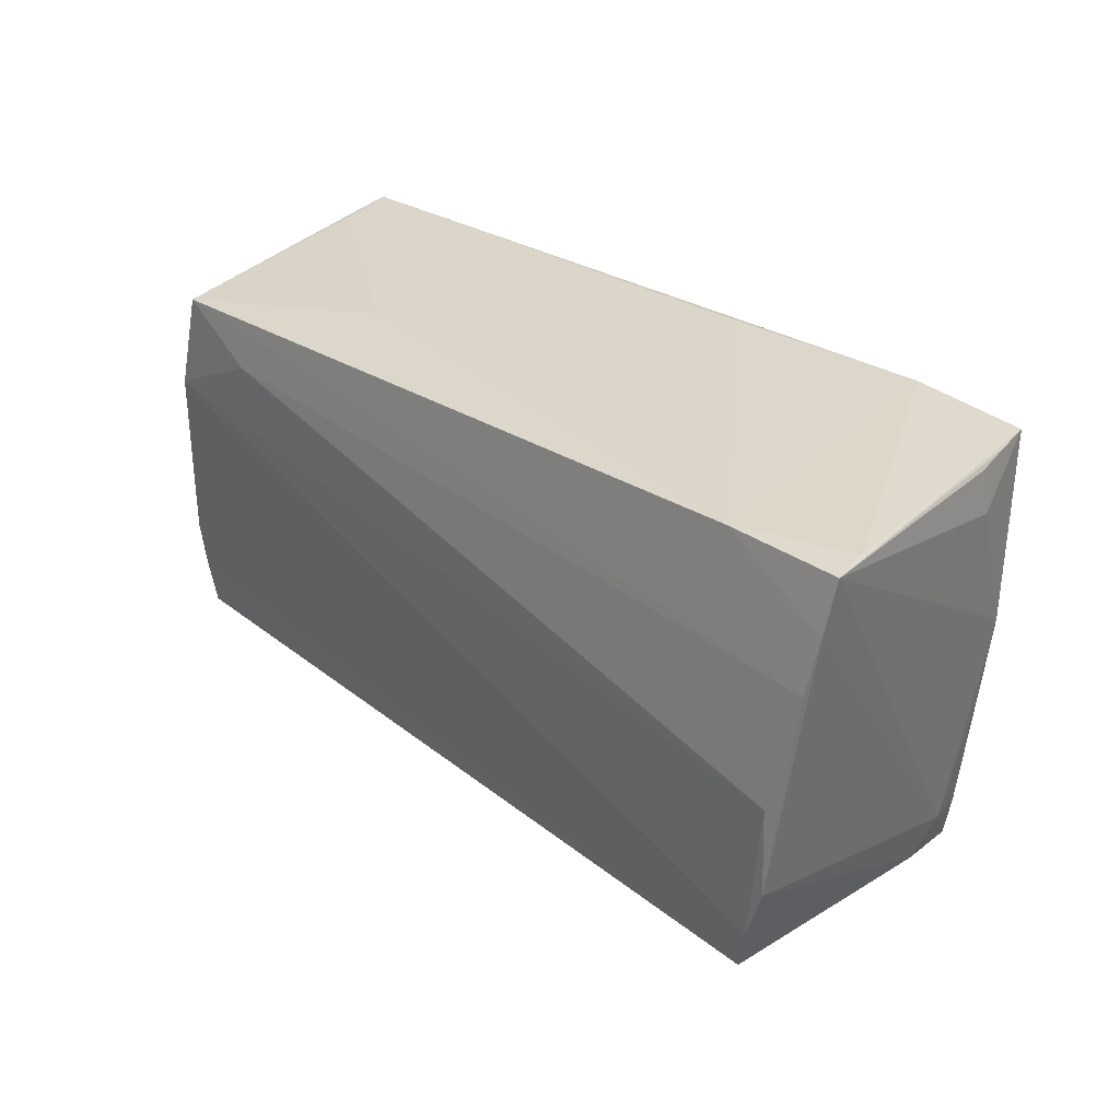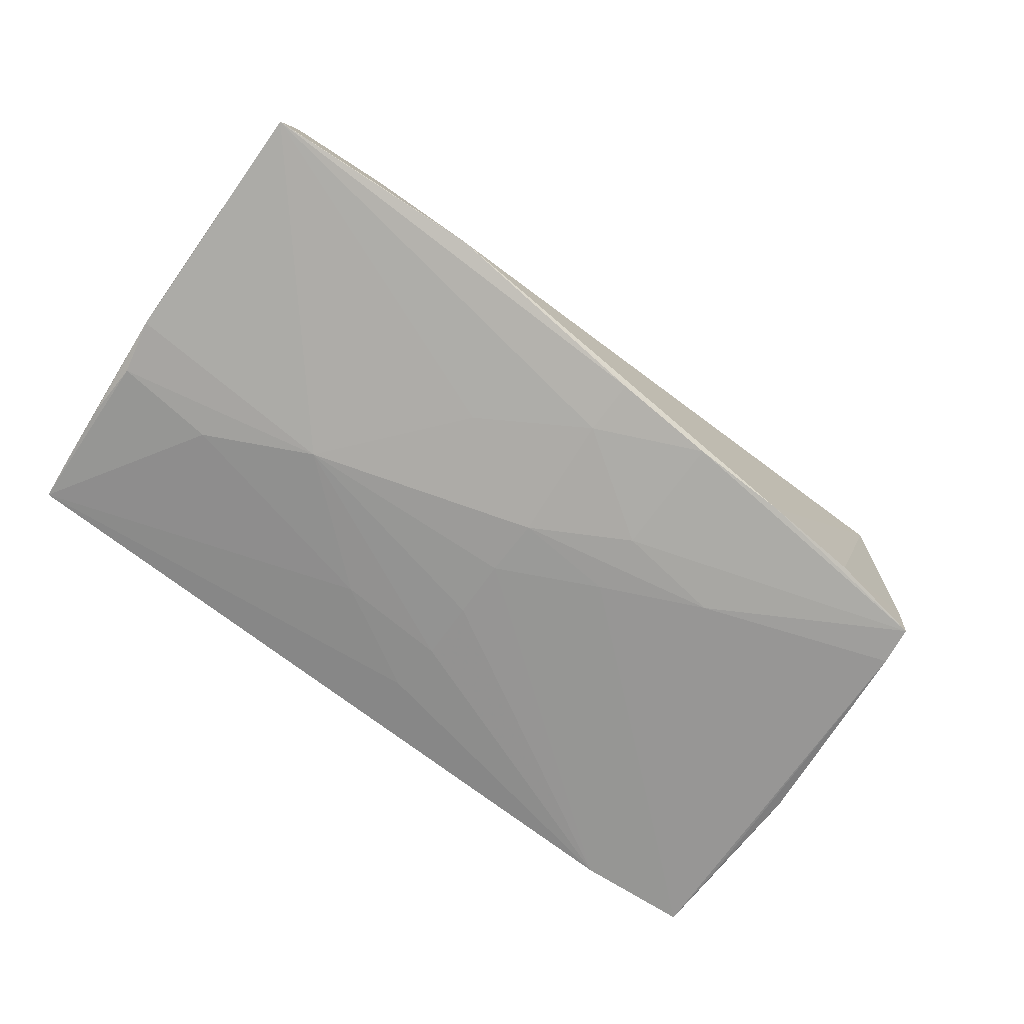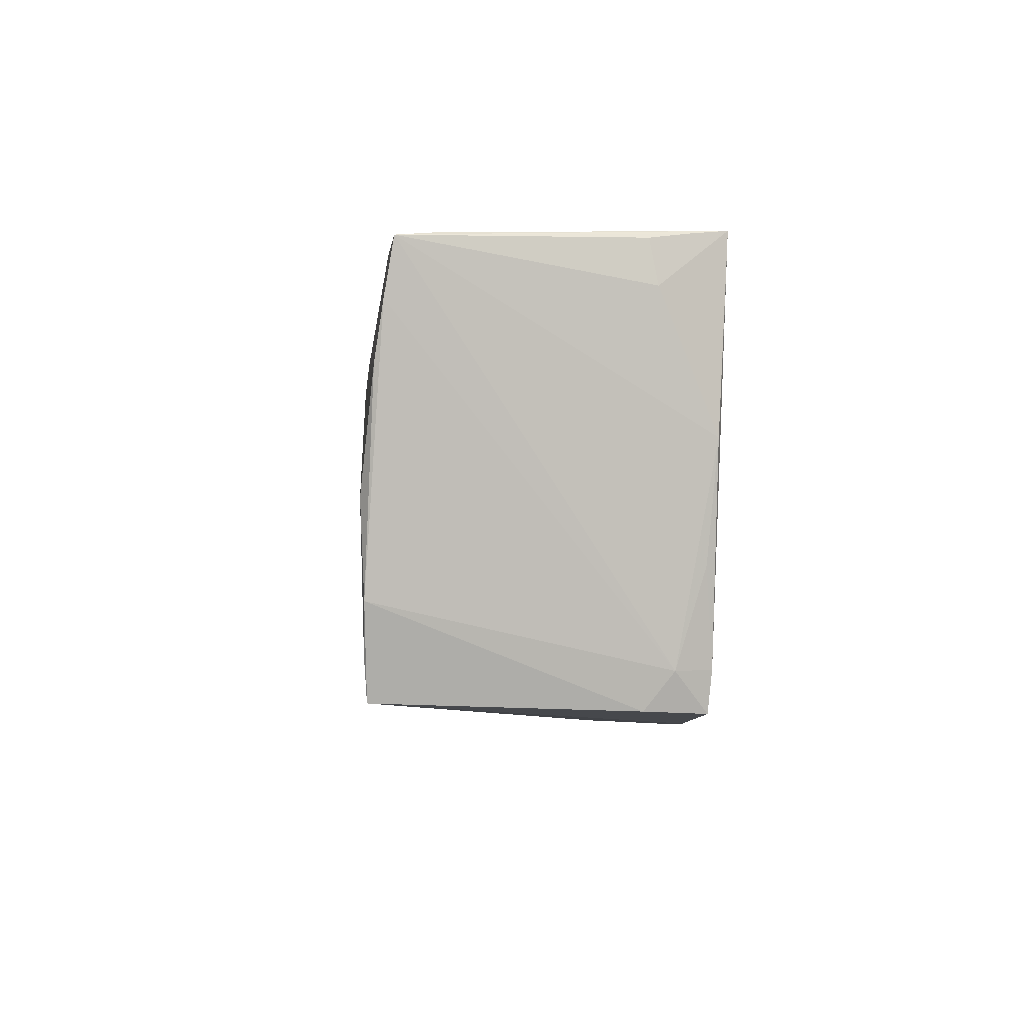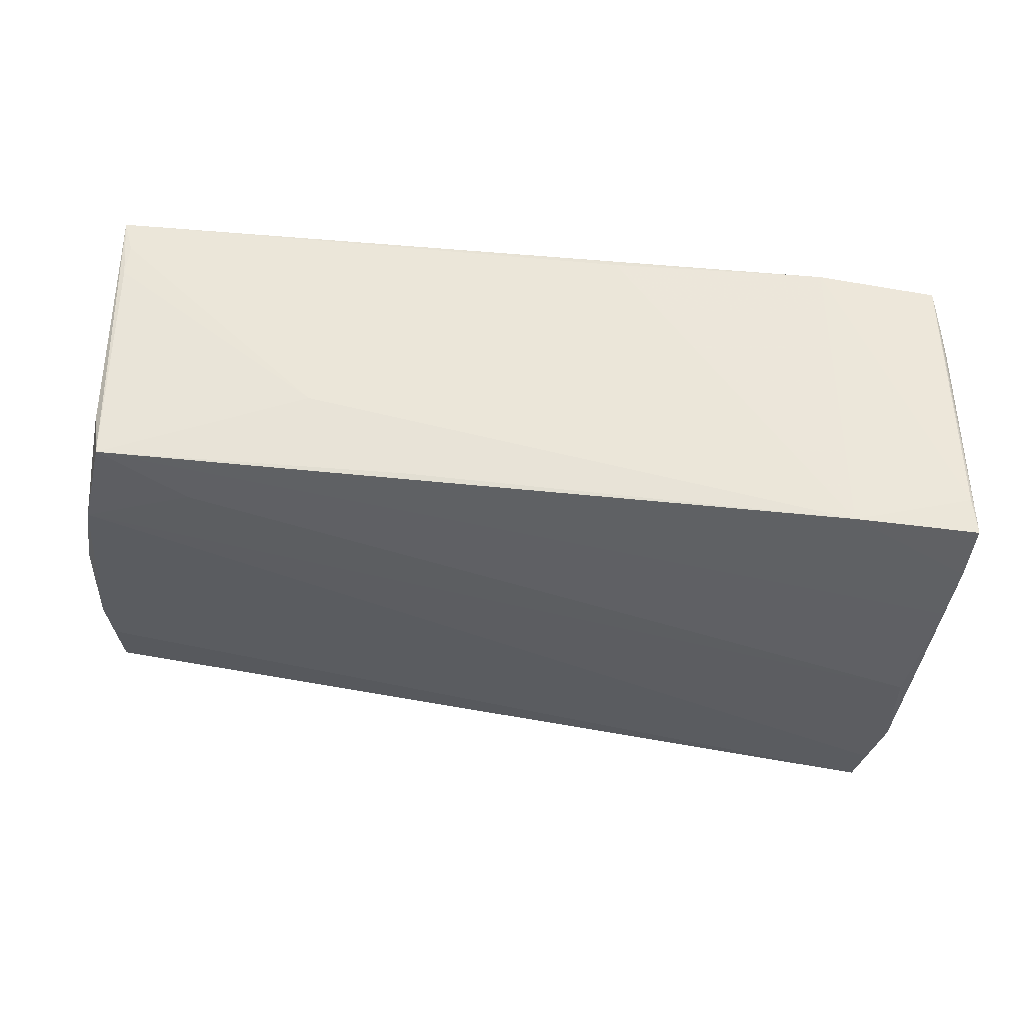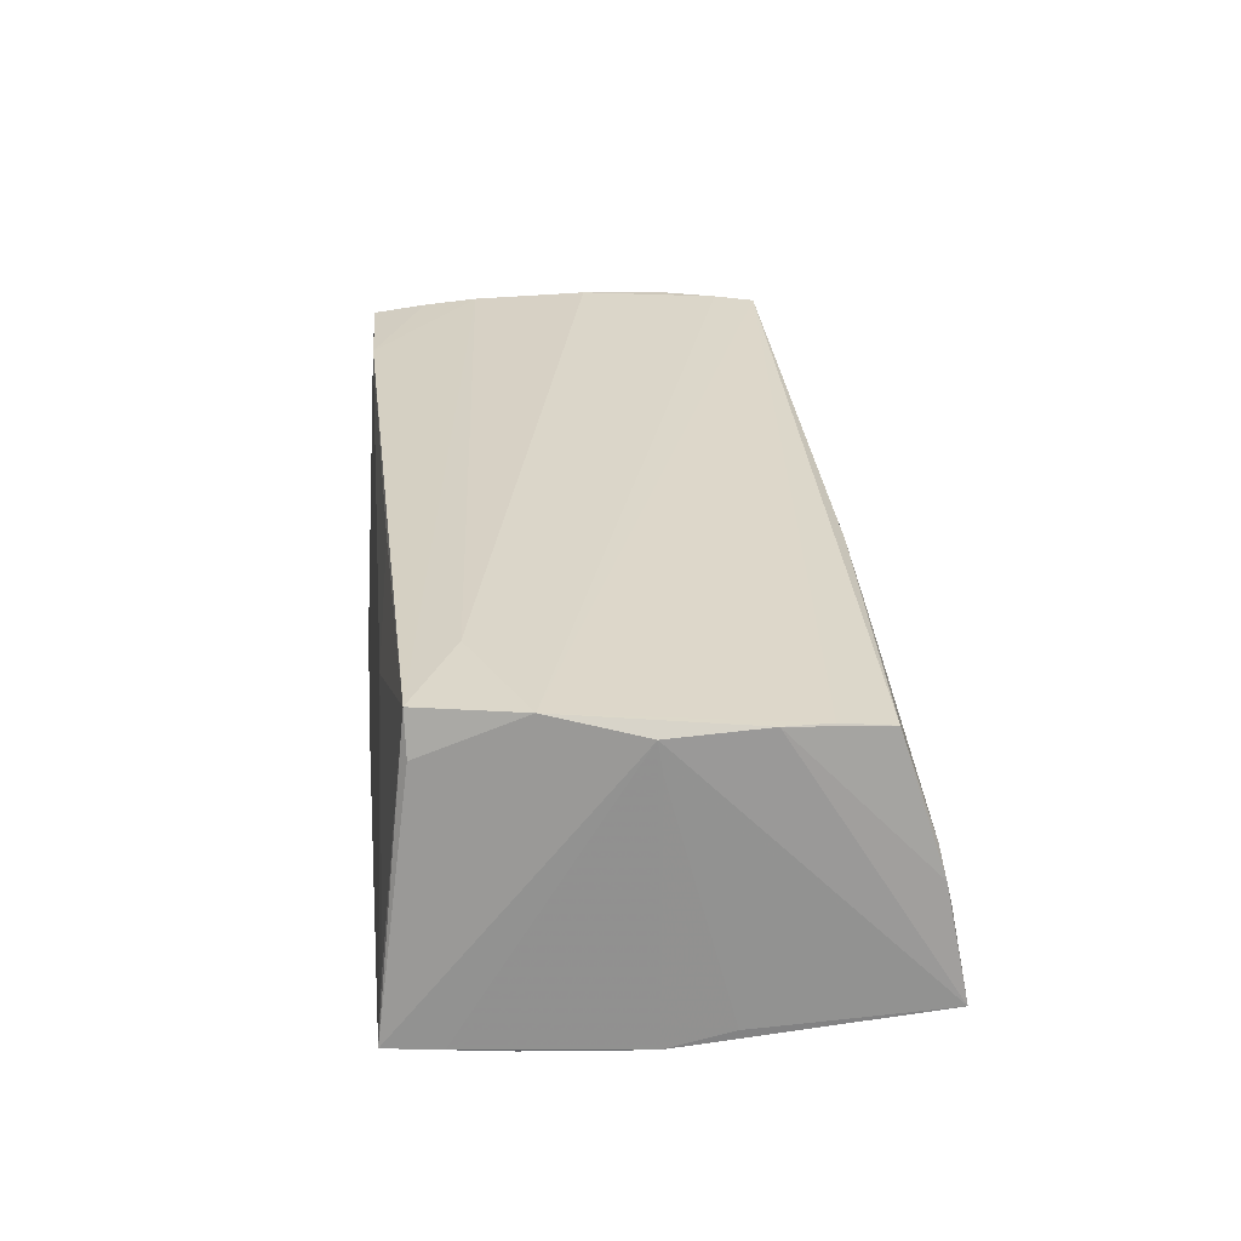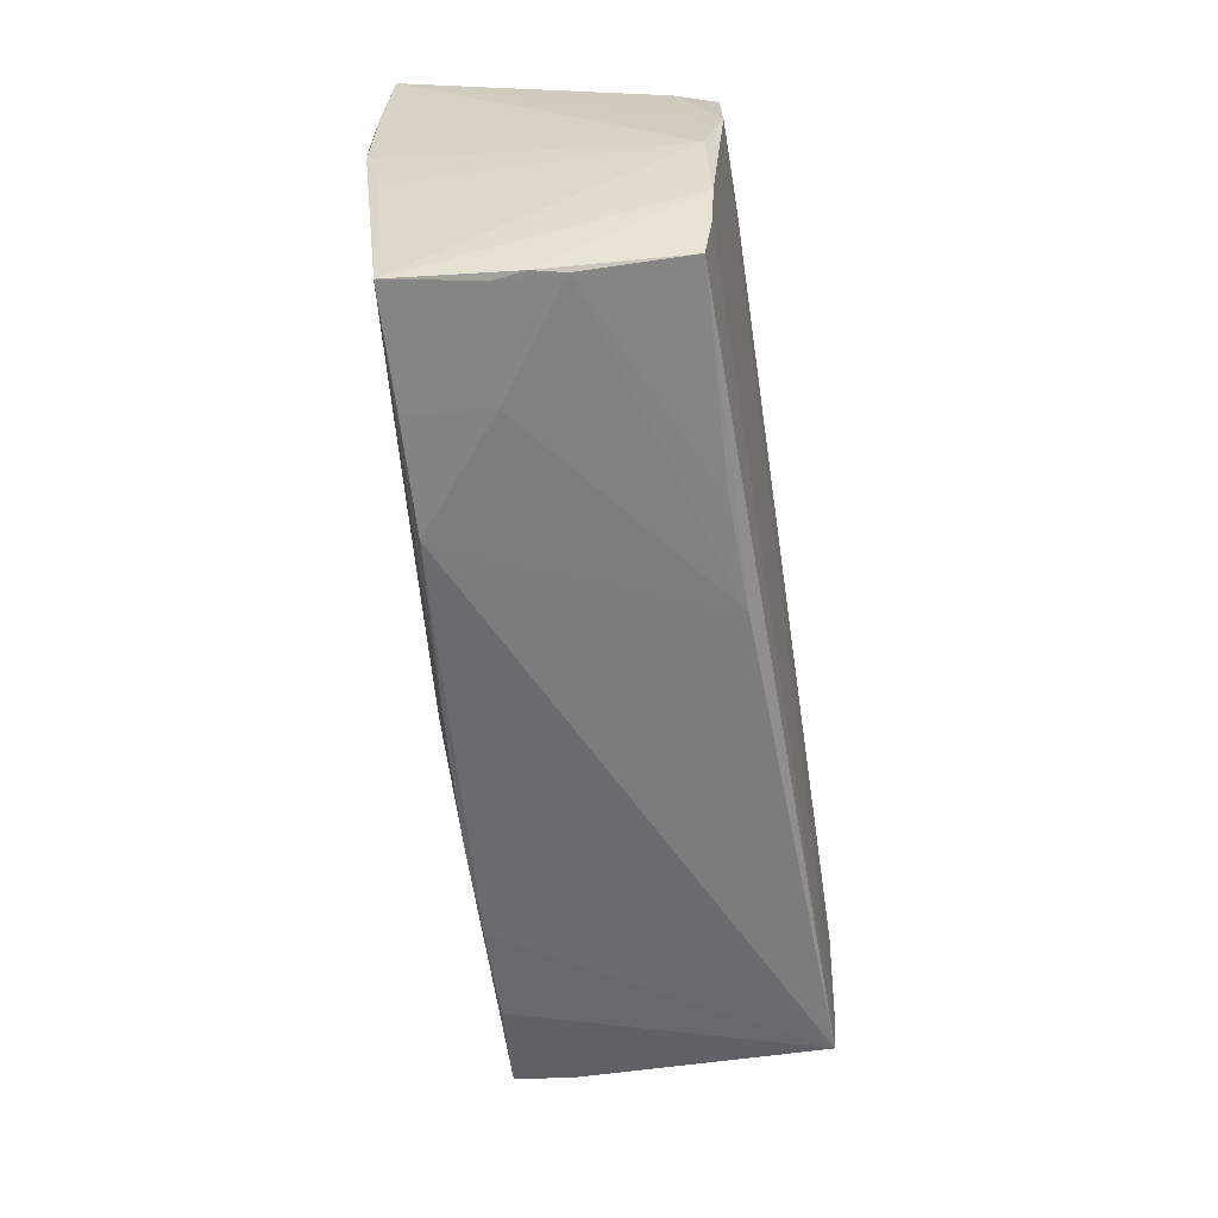
<metadata>
{"format":"obj","ext":"obj","renderer":"f3d","projection":"perspective","resolution":1024,"background":"white","views":[{"elev":28.0,"azim":47.4,"up":"+Y"},{"elev":-67.5,"azim":-37.7,"up":"+Z"},{"elev":-2.7,"azim":85.8,"up":"+Y"},{"elev":50.3,"azim":8.7,"up":"+Y"},{"elev":29.4,"azim":-96.4,"up":"+Z"},{"elev":-55.7,"azim":-81.7,"up":"+Y"}]}
</metadata>
<code>
v 0.01024 -0.02795 -0.01738
v 0.04976 -0.02472 -0.0111
v -0.05286 0.02969 -0.008399
v 0.02304 -0.02775 -0.01751
v -0.05367 -0.01458 0.01799
v 0.05052 -0.02365 0.01979
v -0.002084 -0.006221 -0.0204
v -0.04331 -0.02795 -0.00426
v -0.003333 -0.02857 -0.01662
v -0.01532 0.01566 -0.01991
v -0.04344 0.009881 -0.0189
v 0.05256 0.005934 -0.01932
v -0.05304 0.03017 -0.01255
v 0.03606 -0.02692 -0.01776
v 0.05764 0.02763 0.0125
v 0.05167 -0.0186 0.02014
v 0.05435 0.028 -0.01129
v 0.05333 0.0287 -0.01579
v 0.05381 -0.0009992 0.02063
v 0.04869 -0.02507 -0.01859
v 0.05797 0.02034 0.01816
v -0.001824 0.0233 -0.01979
v -0.0562 0.01675 -0.01702
v 0.05873 0.02711 0.01703
v -0.05607 0.00909 -0.01756
v -0.05056 0.02609 0.01459
v 0.0494 -0.02008 -0.019
v 0.05054 -0.02016 -0.01463
v -0.001676 0.008634 -0.02063
v 0.05377 -0.01235 0.02013
v -0.05614 -0.02675 -0.002829
v 0.05226 0.0293 -0.02052
v 0.04402 0.02758 0.01752
v -0.02689 -0.02294 0.01614
v -0.05766 0.002423 -0.01694
v -0.05636 -0.02592 0.0005556
v 0.01083 -0.005298 -0.0205
v -0.05556 0.02386 -0.0167
v -0.05873 -0.0285 -0.01333
v 0.05119 -0.008391 -0.01812
v -0.002064 0.001079 -0.02063
v 0.03765 0.03034 -0.02063
v -0.05452 0.002587 0.01782
v -0.05437 -0.009024 0.01836
v 0.05225 0.02144 -0.02018
v 0.024 -0.01143 -0.02028
v 0.01094 0.03053 -0.01866
v 0.02419 0.0304 -0.01989
v 0.0546 0.02261 -0.0123
v -0.001268 0.01627 -0.02039
v -0.05478 0.03053 -0.01654
v -0.04899 0.02619 0.0197
v -0.003462 -0.02177 -0.01805
v -0.03055 0.002875 -0.01998
v -0.05328 -0.02093 0.01699
v -0.04492 -0.02958 -0.01367
v -0.05794 -0.005443 -0.01493
v -0.03798 0.02012 0.02024
v -0.05516 -0.02512 0.004311
v -0.01341 -0.0235 0.01661
v -0.02432 0.02847 0.008912
v 0.05684 0.01345 0.01917
v -0.01685 -0.01347 -0.01845
v 0.01015 -0.01307 -0.01993
v -0.03132 -0.03053 -0.01415
v -0.01047 0.02698 0.01807
v -0.05489 0.002089 0.01418
v -0.05206 0.01383 0.02006
f 16 19 68
f 68 6 16
f 30 19 16
f 16 6 30
f 60 6 55
f 52 68 58
f 58 68 19
f 55 6 5
f 6 68 5
f 52 51 26
f 26 68 52
f 51 68 26
f 43 51 38
f 43 68 51
f 19 30 62
f 62 58 19
f 62 33 52
f 52 58 62
f 21 28 24
f 21 30 28
f 21 62 30
f 24 33 21
f 33 62 21
f 47 33 42
f 51 61 47
f 47 61 33
f 35 54 39
f 35 43 38
f 24 28 12
f 24 32 15
f 15 32 42
f 15 33 24
f 42 33 15
f 28 30 2
f 20 28 2
f 2 30 6
f 2 14 20
f 6 14 2
f 44 5 68
f 68 43 44
f 55 5 44
f 44 43 39
f 3 51 52
f 52 61 3
f 52 33 66
f 66 61 52
f 33 61 66
f 42 51 48
f 48 47 42
f 51 47 48
f 54 35 25
f 57 35 39
f 20 46 27
f 27 46 32
f 27 28 20
f 22 51 42
f 22 10 51
f 6 60 65
f 60 8 65
f 8 56 65
f 65 56 39
f 59 8 60
f 49 12 32
f 24 12 49
f 13 61 51
f 51 3 13
f 13 3 61
f 38 51 23
f 51 25 23
f 23 35 38
f 23 25 35
f 11 25 51
f 54 25 11
f 51 10 11
f 11 10 54
f 43 35 67
f 35 57 67
f 39 43 67
f 67 57 39
f 42 41 29
f 29 41 54
f 54 41 7
f 32 12 45
f 45 27 32
f 12 27 45
f 40 12 28
f 28 27 40
f 40 27 12
f 34 60 55
f 55 59 34
f 34 59 60
f 8 59 31
f 39 56 31
f 31 56 8
f 24 49 17
f 54 10 50
f 50 29 54
f 42 29 50
f 50 22 42
f 10 22 50
f 46 7 37
f 37 7 41
f 32 46 37
f 42 32 37
f 37 41 42
f 39 31 36
f 36 31 59
f 36 59 55
f 36 44 39
f 55 44 36
f 18 49 32
f 18 17 49
f 18 32 24
f 24 17 18
f 54 7 63
f 7 53 63
f 39 54 63
f 63 53 39
f 9 65 39
f 39 53 9
f 64 7 46
f 64 53 7
f 64 46 20
f 1 9 53
f 1 64 20
f 53 64 1
f 65 9 1
f 20 14 4
f 4 1 20
f 65 1 4
f 4 14 6
f 6 65 4

</code>
